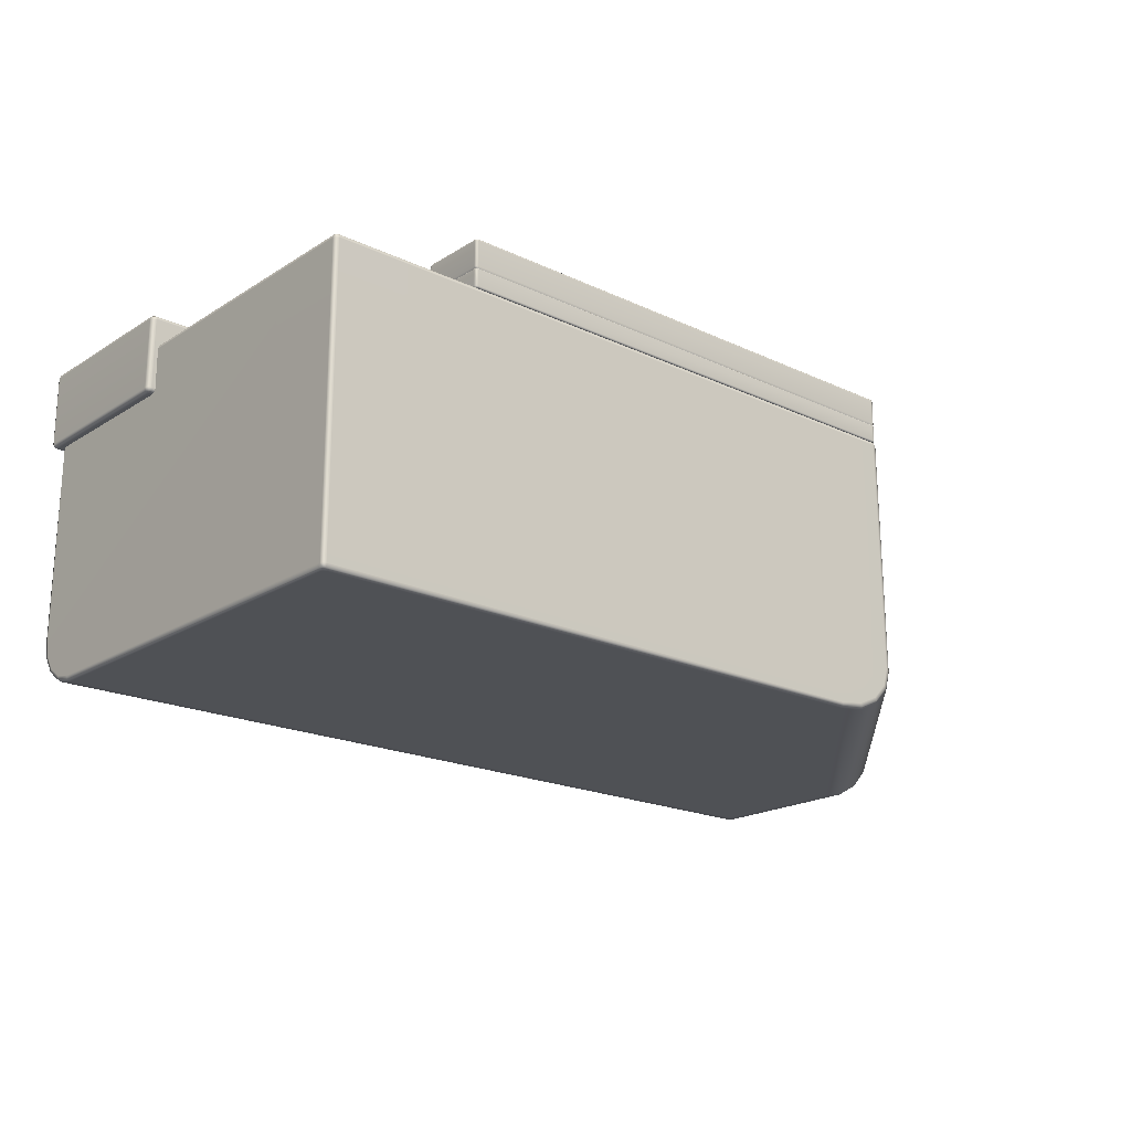
<metadata>
{"format":"obj","ext":"obj","renderer":"f3d","projection":"perspective","resolution":1024,"background":"white","views":[{"elev":-19.7,"azim":-41.1,"up":"+Y"}]}
</metadata>
<code>
g ENV_SY02_Gauntlet_10_Section_C_End4_MO
v 40.02 30.52 22.11
v 40.04 30.57 21.99
v 40.01 30.52 22.07
v 40.05 30.57 22.02
v 40.05 30.57 26.26
v 40.02 30.52 26.26
v 40.05 31.07 22.02
v 40.04 31.07 21.99
v 40.05 31.07 26.26
v 40.04 31.1 22.02
v 40.03 31.1 21.99
v 40.04 30.57 26.3
v 40.01 30.52 26.29
v 40.05 31.07 26.3
v 40.02 30.57 26.34
v 39.99 30.52 26.32
v 35.34 30.52 30.95
v 40.02 31.07 26.33
v 40 31.12 22.02
v 40.04 31.1 26.26
v 40.03 31.1 26.3
v 40.01 31.1 26.34
v 35.33 31.07 30.99
v 35.33 30.57 30.98
v 35.3 30.57 31.01
v 35.3 30.52 30.98
v 35.26 30.57 31.01
v 35.26 30.52 30.98
v 35.26 31.07 31.01
v 35.3 31.07 31.01
v 35.26 31.1 31
v 35.3 31.1 30.99
v 35.26 31.12 30.96
v 35.34 31.1 30.97
v 35.3 31.12 30.95
v 34.61 31.12 29.72
v 35.34 31.12 30.93
v 34.64 31.12 29.71
v 34.6 31.1 29.69
v 39.96 31.12 26.34
v 34.68 31.12 29.69
v 34.64 31.1 29.68
v 34.64 31.07 29.67
v 39.99 31.12 26.3
v 34.68 31.1 29.65
v 38.54 31.12 26.07
v 40 31.12 26.27
v 38.5 31.07 26.06
v 34.64 30.57 29.67
v 38.51 31.1 26.06
v 38.57 31.12 26.03
v 38.53 31.1 26.03
v 38.5 30.57 26.06
v 34.65 30.52 29.67
v 38.53 30.52 26.08
v 38.58 31.12 25.99
v 38.58 31.12 22.02
v 38.52 31.07 26.03
v 38.52 30.57 26.03
v 38.55 30.52 26.05
v 38.54 31.1 25.99
v 38.53 30.57 25.99
v 38.56 30.52 26.01
v 38.56 30.52 22.11
v 38.53 31.07 25.99
v 38.53 30.57 22.02
v 38.57 30.52 22.07
v 38.54 30.57 21.99
v 38.54 31.07 21.99
v 38.53 31.07 22.02
v 38.54 31.1 22.02
v 38.55 31.1 21.99
v 38.58 31.1 21.99
v 38.54 31.07 21.99
v 40 31.1 21.99
v 40.04 31.07 21.99
v 40 31.07 21.97
v 40.04 30.57 21.99
v 38.58 31.07 21.97
v 38.54 30.57 21.99
v 40 30.57 21.97
v 40.01 30.52 22.07
v 39.97 30.52 22.06
v 38.61 30.52 22.06
v 38.57 30.52 22.07
v 38.58 30.57 21.97
v 25.09 30.52 29.7
v 24.96 30.57 29.69
v 25.04 30.52 29.72
v 25 30.57 29.67
v 34.64 30.57 29.67
v 34.65 30.52 29.67
v 34.64 31.07 29.67
v 25 31.07 29.67
v 24.96 31.07 29.69
v 25 31.1 29.69
v 34.6 31.1 29.69
v 24.97 31.1 29.69
v 24.99 31.12 29.73
v 34.61 31.12 29.72
v 24.95 31.1 29.73
v 24.96 31.07 29.69
v 24.99 31.12 30.96
v 35.26 31.12 30.96
v 24.94 31.07 29.73
v 24.96 30.57 29.69
v 24.99 31.1 31
v 35.26 31.1 31
v 24.95 31.1 30.96
v 24.94 30.57 29.73
v 25.04 30.52 29.72
v 25.02 30.52 29.75
v 25.03 30.52 30.93
v 24.94 30.57 30.96
v 24.94 31.07 30.96
v 24.95 30.57 31
v 25.04 30.52 30.97
v 24.95 31.07 31
v 24.95 31.1 30.99
v 24.95 31.07 31
v 24.98 31.07 31.01
v 35.26 31.07 31.01
v 24.98 30.57 31.01
v 24.95 30.57 31
v 25.04 30.52 30.97
v 35.26 30.57 31.01
v 25.08 30.52 30.98
v 35.26 30.52 30.98
v 40.02 30.17 22.11
v 40.04 30.2 21.99
v 40.01 30.17 22.07
v 40.05 30.2 22.02
v 40.05 30.2 26.26
v 40.02 30.17 26.29
v 40.05 30.52 22.02
v 40.04 30.52 21.99
v 40.05 30.52 26.26
v 40.04 30.54 22.02
v 40.03 30.54 21.99
v 40.04 30.2 26.3
v 40.01 30.17 26.33
v 40.05 30.52 26.3
v 40.02 30.2 26.34
v 39.98 30.17 26.37
v 35.34 30.17 30.95
v 40.02 30.52 26.33
v 40 30.55 22.02
v 40.04 30.54 26.26
v 40.03 30.54 26.3
v 40.01 30.54 26.34
v 35.33 30.52 30.99
v 35.33 30.2 30.98
v 35.3 30.2 31.01
v 35.3 30.17 30.98
v 35.3 30.52 31.01
v 35.3 30.54 30.99
v 35.34 30.54 30.97
v 35.3 30.55 30.95
v 35.34 30.55 30.93
v 34.64 30.55 29.71
v 39.96 30.55 26.34
v 34.68 30.55 29.69
v 34.64 30.54 29.68
v 39.99 30.55 26.3
v 38.54 30.55 26.07
v 34.68 30.54 29.65
v 34.64 30.52 29.67
v 40 30.55 26.27
v 38.51 30.54 26.06
v 38.5 30.52 26.06
v 34.64 30.2 29.67
v 38.57 30.55 26.03
v 38.53 30.54 26.03
v 38.5 30.2 26.06
v 34.65 30.17 29.67
v 38.53 30.17 26.08
v 38.58 30.55 25.99
v 38.58 30.55 22.02
v 38.52 30.52 26.03
v 38.52 30.2 26.03
v 38.55 30.17 26.05
v 38.54 30.54 25.99
v 38.53 30.2 25.99
v 38.56 30.17 26.01
v 38.56 30.17 22.11
v 38.53 30.52 25.99
v 38.53 30.2 22.02
v 38.57 30.17 22.07
v 38.54 30.2 21.99
v 38.54 30.52 21.99
v 38.53 30.52 22.02
v 38.54 30.54 22.02
v 38.55 30.54 21.99
v 38.58 30.54 21.99
v 38.54 30.52 21.99
v 40 30.54 21.99
v 40.04 30.52 21.99
v 40 30.52 21.97
v 40.04 30.2 21.99
v 38.58 30.52 21.97
v 38.54 30.2 21.99
v 40 30.2 21.97
v 40.01 30.17 22.07
v 39.97 30.17 22.06
v 38.61 30.17 22.06
v 38.57 30.17 22.07
v 38.58 30.2 21.97
v 25.09 30.17 29.7
v 24.96 30.2 29.69
v 25.04 30.17 29.72
v 25 30.2 29.67
v 34.64 30.2 29.67
v 34.65 30.17 29.67
v 34.64 30.52 29.67
v 25 30.52 29.67
v 24.96 30.52 29.69
v 25 30.54 29.69
v 24.97 30.54 29.69
v 34.6 30.54 29.69
v 34.64 30.54 29.68
v 34.64 30.55 29.71
v 24.99 30.55 29.73
v 34.61 30.55 29.72
v 35.3 30.55 30.95
v 24.95 30.54 29.73
v 24.96 30.52 29.69
v 35.26 30.55 30.96
v 35.3 30.54 30.99
v 24.99 30.55 30.96
v 24.94 30.52 29.73
v 24.96 30.2 29.69
v 35.26 30.54 31
v 35.3 30.52 31.01
v 24.95 30.54 30.96
v 24.99 30.54 31
v 35.26 30.52 31.01
v 35.3 30.2 31.01
v 24.94 30.2 29.73
v 25.04 30.17 29.72
v 25.02 30.17 29.75
v 25.03 30.17 30.93
v 24.94 30.2 30.96
v 24.94 30.52 30.96
v 24.95 30.2 31
v 25.04 30.17 30.97
v 24.95 30.52 31
v 24.95 30.54 30.99
v 24.95 30.52 31
v 24.98 30.52 31.01
v 24.98 30.2 31.01
v 24.95 30.2 31
v 25.04 30.17 30.97
v 25.08 30.17 30.98
v 35.26 30.2 31.01
v 35.26 30.17 30.98
v 35.3 30.17 30.98
v 39.99 30.16 21.99
v 40.06 30.09 21.99
v 40.04 30.16 22.01
v 40 30.09 21.96
v 22.13 30.16 21.99
v 40.02 25.33 21.94
v 40.09 25.33 21.97
v 22.12 30.09 21.96
v 22.07 30.16 22.01
v 22.05 30.09 21.99
v 22.03 25.33 21.97
v 22.1 25.33 21.94
v 39.94 24.95 22.02
v 40.01 24.95 22.05
v 39.73 24.63 22.23
v 39.8 24.63 22.26
v 22.09 24.95 22.02
v 39.41 24.42 22.55
v 39.48 24.42 22.58
v 22.03 24.97 22.04
v 22.09 24.63 22.23
v 39.04 24.34 22.93
v 39.11 24.34 22.96
v 22.03 24.65 22.25
v 22.09 24.42 22.55
v 22.09 24.34 30.85
v 22.09 24.34 22.93
v 39.13 24.34 23.02
v 22.02 24.45 22.56
v 22.02 24.37 22.93
v 39.51 24.42 22.65
v 39.48 24.42 22.58
v 22.02 24.37 30.92
v 39.14 24.34 25.78
v 39.83 24.63 22.33
v 39.8 24.63 22.26
v 39.52 24.42 25.93
v 40.04 24.95 22.11
v 40.01 24.95 22.05
v 39.84 24.63 26.07
v 40.11 25.33 22.04
v 40.09 25.33 21.97
v 40.05 24.95 26.15
v 40.09 30.09 22.06
v 40.06 30.09 21.99
v 40.04 30.16 22.01
v 40.06 30.16 22.06
v 40.12 25.33 26.19
v 40.09 30.09 26.19
v 40.06 30.16 26.19
v 40.08 30.09 26.26
v 40.05 30.16 26.24
v 40.11 25.33 26.25
v 40.04 24.95 26.22
v 39.82 24.63 26.13
v 39.5 24.42 26
v 39.13 24.34 25.85
v 39.09 24.34 25.9
v 34.05 24.34 30.94
v 39.47 24.42 26.06
v 39.5 24.42 26
v 39.79 24.63 26.19
v 39.82 24.63 26.13
v 22.12 24.34 30.91
v 34.57 24.42 30.95
v 40 24.95 26.28
v 40.04 24.95 26.22
v 35.01 24.63 30.97
v 40.07 25.33 26.31
v 40.11 25.33 26.25
v 35.3 24.95 30.98
v 40.04 30.09 26.31
v 40.08 30.09 26.26
v 40.05 30.16 26.24
v 40.02 30.16 26.3
v 35.4 25.33 30.98
v 35.39 30.09 30.95
v 35.37 30.16 30.93
v 35.34 30.09 30.99
v 35.32 30.16 30.96
v 35.34 25.33 31.02
v 35.24 24.97 31.02
v 34.95 24.65 31.02
v 34.5 24.44 31.01
v 35.28 25.34 31.03
v 35.17 25 31.03
v 35.27 30.09 31.01
v 35.34 30.09 30.99
v 35.32 30.16 30.96
v 22.09 30.09 31.01
v 35.26 30.16 30.98
v 22.09 30.16 30.98
v 34.89 24.7 31.03
v 34.46 24.51 31.03
v 33.98 24.37 31.01
v 22.03 30.09 30.98
v 22.06 30.16 30.96
v 33.95 24.43 31.03
v 22.09 24.44 31.03
v 22.03 24.44 31.01
v 22.1 24.37 31
v 22.05 24.37 30.98
v 22.17 24.34 30.93
v 22.05 24.37 30.98
v 22.01 24.44 30.95
v 22.03 24.44 31.01
v 22.01 30.09 30.93
v 22.03 30.09 30.98
v 22.06 30.16 30.96
v 22.04 30.16 30.92
v 22.01 24.44 22.94
v 22.01 24.51 22.59
v 22.01 24.7 22.3
v 22.01 24.99 22.11
v 22.01 25.34 22.04
v 22.05 30.09 21.99
v 22.01 30.09 22.06
v 22.04 30.16 22.07
v 22.07 30.16 22.01
v 21.88 29.23 21.9
v 21.94 29.23 21.83
v 21.89 29.25 21.85
v 21.94 29.21 21.9
v 21.88 29.23 25.32
v 25.58 29.21 21.9
v 25.58 29.23 21.83
v 25.64 29.25 21.86
v 25.64 29.23 21.9
v 21.94 29.21 25.32
v 25.58 29.21 25.32
v 25.65 29.23 25.32
v 25.58 29.23 25.38
v 25.64 29.25 25.37
v 21.94 29.23 25.38
v 21.9 29.25 25.38
v 21.94 29.23 21.83
v 21.88 29.3 21.83
v 21.89 29.25 21.85
v 21.94 29.3 21.81
v 25.58 29.23 21.83
v 21.94 30.67 21.81
v 21.88 30.67 21.83
v 25.58 29.3 21.81
v 21.94 30.73 21.83
v 21.89 30.72 21.85
v 25.64 29.3 21.84
v 25.64 29.25 21.86
v 25.64 30.66 21.84
v 25.58 30.67 21.81
v 25.64 30.71 21.86
v 21.88 30.73 21.9
v 21.88 30.67 21.83
v 25.58 30.73 21.83
v 21.94 30.76 21.9
v 21.85 30.67 21.9
v 21.85 29.3 21.9
v 21.88 29.3 21.83
v 21.88 29.23 21.9
v 21.89 29.25 21.85
v 21.85 29.3 25.32
v 21.88 29.23 25.32
v 21.9 29.25 25.38
v 21.88 29.3 25.38
v 21.85 30.67 25.32
v 21.88 30.66 25.38
v 21.88 30.73 25.32
v 21.9 30.71 25.38
v 21.94 30.76 25.32
v 25.58 30.76 25.32
v 21.94 30.73 25.38
v 25.58 30.76 21.9
v 25.64 30.73 21.9
v 25.65 30.73 25.32
v 25.67 30.67 25.32
v 25.67 30.67 21.92
v 25.67 30.66 21.91
v 25.64 30.66 21.84
v 25.67 30.65 21.9
v 25.64 29.3 21.84
v 25.67 29.31 21.9
v 25.64 29.25 21.86
v 25.67 29.3 21.91
v 25.64 29.23 21.9
v 25.67 29.3 21.92
v 25.65 29.23 25.32
v 25.67 29.3 25.32
v 25.65 29.3 25.38
v 25.64 29.25 25.37
v 25.65 30.67 25.38
v 25.64 30.72 25.37
v 25.58 30.73 25.38
v 25.65 30.67 25.38
v 25.58 30.67 25.41
v 25.65 29.3 25.38
v 21.96 30.67 25.41
v 25.58 29.3 25.41
v 25.58 29.23 25.38
v 25.64 29.25 25.37
v 21.94 29.23 25.38
v 21.96 29.3 25.41
v 21.9 29.25 25.38
v 21.95 29.3 25.41
v 21.88 29.3 25.38
v 21.95 30.66 25.41
v 21.94 29.31 25.41
v 21.88 30.66 25.38
v 21.94 30.65 25.41
v 35.37 30.16 30.93
v 39.96 30.19 26.25
v 40.02 30.16 26.3
v 35.33 30.19 30.88
v 39.98 30.19 26.22
v 35.32 30.16 30.96
v 40.05 30.16 26.24
v 35.3 30.19 30.9
v 39.99 30.19 26.18
v 35.26 30.16 30.98
v 40.06 30.16 26.19
v 35.26 30.19 30.9
v 39.99 30.19 22.08
v 22.09 30.16 30.98
v 40.06 30.16 22.06
v 22.11 30.19 30.9
v 39.99 30.19 22.07
v 22.06 30.16 30.96
v 40.04 30.16 22.01
v 22.11 30.19 30.9
v 39.98 30.19 22.06
v 22.04 30.16 30.92
v 39.99 30.16 21.99
v 22.11 30.19 30.91
v 22.14 30.19 22.06
v 22.04 30.16 22.07
v 22.13 30.16 21.99
v 22.11 30.19 22.09
v 22.12 30.19 22.07
v 22.07 30.16 22.01
g ENV_SY02_Gauntlet_10_Section_C_End4_MO_0
f 3 2 1
f 2 4 1
f 4 5 1
f 5 6 1
f 4 2 7
f 2 8 7
f 7 9 4
f 9 5 4
f 10 7 8
f 9 7 10
f 11 10 8
f 6 5 12
f 13 6 12
f 5 9 14
f 12 5 14
f 13 12 15
f 16 13 15
f 17 16 15
f 12 14 18
f 15 12 18
f 10 11 19
f 20 9 10
f 10 19 20
f 14 9 21
f 9 20 21
f 18 14 22
f 14 21 22
f 18 23 15
f 23 18 22
f 24 17 15
f 23 24 15
f 24 25 17
f 25 26 17
f 25 27 26
f 27 28 26
f 29 27 25
f 30 25 24
f 30 29 25
f 23 30 24
f 31 29 30
f 32 31 30
f 32 30 23
f 33 31 32
f 34 32 23
f 34 23 22
f 35 33 32
f 35 32 34
f 36 33 35
f 34 22 37
f 37 35 34
f 38 36 35
f 38 35 37
f 39 36 38
f 22 40 37
f 22 21 40
f 41 38 37
f 37 40 41
f 42 39 38
f 42 38 41
f 39 42 43
f 21 44 40
f 21 20 44
f 43 42 45
f 45 42 41
f 40 46 41
f 40 44 46
f 20 47 44
f 19 47 20
f 43 45 48
f 43 48 49
f 45 41 50
f 41 46 50
f 45 50 48
f 44 51 46
f 46 51 50
f 44 47 51
f 51 52 50
f 50 52 48
f 48 53 49
f 49 53 54
f 53 55 54
f 47 56 51
f 51 56 52
f 19 57 47
f 57 56 47
f 48 58 53
f 52 58 48
f 53 59 55
f 58 59 53
f 59 60 55
f 56 61 52
f 52 61 58
f 59 62 60
f 62 63 60
f 64 63 62
f 58 65 59
f 65 62 59
f 61 65 58
f 66 64 62
f 66 62 65
f 64 66 67
f 66 68 67
f 68 66 69
f 70 66 65
f 65 61 70
f 66 70 69
f 61 56 71
f 61 71 70
f 69 70 71
f 72 69 71
f 56 57 71
f 72 71 73
f 71 57 73
f 72 73 74
f 73 57 75
f 57 19 75
f 11 75 19
f 11 76 75
f 76 77 75
f 73 75 77
f 77 76 78
f 73 79 74
f 79 73 77
f 80 74 79
f 81 77 78
f 81 78 82
f 83 81 82
f 81 83 84
f 85 80 84
f 79 77 86
f 77 81 86
f 86 81 84
f 86 80 79
f 80 86 84
f 89 88 87
f 88 90 87
f 90 91 87
f 91 92 87
f 93 91 90
f 90 88 94
f 94 93 90
f 88 95 94
f 93 94 96
f 96 94 95
f 97 93 96
f 98 96 95
f 96 99 97
f 96 98 99
f 99 100 97
f 98 101 99
f 98 102 101
f 99 103 100
f 103 99 101
f 103 104 100
f 102 105 101
f 105 102 106
f 104 103 107
f 108 104 107
f 109 103 101
f 109 101 105
f 107 103 109
f 110 105 106
f 110 106 111
f 112 110 111
f 110 112 113
f 105 110 114
f 114 110 113
f 115 105 114
f 115 109 105
f 116 114 113
f 114 116 115
f 117 116 113
f 116 118 115
f 109 115 118
f 119 109 118
f 119 107 109
f 119 120 107
f 120 121 107
f 108 107 121
f 122 108 121
f 123 121 120
f 121 123 122
f 124 123 120
f 123 124 125
f 123 126 122
f 127 123 125
f 123 127 126
f 127 128 126
f 131 130 129
f 130 132 129
f 132 133 129
f 133 134 129
f 132 130 135
f 130 136 135
f 135 137 132
f 137 133 132
f 138 135 136
f 137 135 138
f 139 138 136
f 134 133 140
f 141 134 140
f 133 137 142
f 140 133 142
f 141 140 143
f 144 141 143
f 145 144 143
f 140 142 146
f 143 140 146
f 138 139 147
f 148 137 138
f 138 147 148
f 142 137 149
f 137 148 149
f 146 142 150
f 142 149 150
f 146 151 143
f 151 146 150
f 152 145 143
f 151 152 143
f 152 153 145
f 153 154 145
f 155 153 152
f 151 155 152
f 156 155 151
f 157 156 151
f 157 151 150
f 158 156 157
f 159 158 157
f 157 150 159
f 160 158 159
f 150 149 161
f 150 161 159
f 162 160 159
f 159 161 162
f 163 160 162
f 149 164 161
f 149 148 164
f 161 165 162
f 161 164 165
f 166 163 162
f 167 163 166
f 148 168 164
f 147 168 148
f 162 165 169
f 166 162 169
f 167 166 170
f 166 169 170
f 167 170 171
f 164 172 165
f 165 172 169
f 164 168 172
f 172 173 169
f 169 173 170
f 170 174 171
f 171 174 175
f 174 176 175
f 168 177 172
f 172 177 173
f 147 178 168
f 178 177 168
f 170 179 174
f 173 179 170
f 174 180 176
f 179 180 174
f 180 181 176
f 177 182 173
f 173 182 179
f 180 183 181
f 183 184 181
f 185 184 183
f 179 186 180
f 186 183 180
f 182 186 179
f 187 185 183
f 187 183 186
f 185 187 188
f 187 189 188
f 189 187 190
f 191 187 186
f 186 182 191
f 187 191 190
f 182 177 192
f 182 192 191
f 190 191 192
f 193 190 192
f 177 178 192
f 193 192 194
f 192 178 194
f 193 194 195
f 194 178 196
f 178 147 196
f 139 196 147
f 139 197 196
f 197 198 196
f 194 196 198
f 198 197 199
f 194 200 195
f 200 194 198
f 201 195 200
f 202 198 199
f 202 199 203
f 204 202 203
f 202 204 205
f 206 201 205
f 200 198 207
f 198 202 207
f 207 202 205
f 207 201 200
f 201 207 205
f 210 209 208
f 209 211 208
f 211 212 208
f 212 213 208
f 214 212 211
f 211 209 215
f 215 214 211
f 209 216 215
f 217 215 216
f 214 215 217
f 218 217 216
f 219 214 217
f 219 220 214
f 220 219 221
f 217 218 222
f 217 222 219
f 219 223 221
f 222 223 219
f 221 223 224
f 218 225 222
f 218 226 225
f 223 227 224
f 224 227 228
f 222 229 223
f 229 222 225
f 229 227 223
f 226 230 225
f 230 226 231
f 227 232 228
f 228 232 233
f 234 229 225
f 234 225 230
f 227 229 235
f 232 227 235
f 235 229 234
f 232 236 233
f 233 236 237
f 238 230 231
f 238 231 239
f 240 238 239
f 238 240 241
f 230 238 242
f 242 238 241
f 243 230 242
f 243 234 230
f 244 242 241
f 242 244 243
f 245 244 241
f 244 246 243
f 234 243 246
f 247 234 246
f 247 235 234
f 247 248 235
f 248 249 235
f 232 235 249
f 236 232 249
f 250 249 248
f 249 250 236
f 251 250 248
f 250 251 252
f 253 250 252
f 250 254 236
f 250 253 254
f 236 254 237
f 253 255 254
f 237 254 256
f 254 255 256
f 259 258 257
f 258 260 257
f 257 260 261
f 260 258 262
f 258 263 262
f 260 264 261
f 265 261 264
f 266 265 264
f 267 266 264
f 264 260 268
f 260 262 268
f 268 267 264
f 262 263 269
f 268 262 269
f 263 270 269
f 269 270 271
f 270 272 271
f 273 268 269
f 273 269 271
f 271 272 274
f 272 275 274
f 276 267 268
f 273 276 268
f 277 273 271
f 277 271 274
f 278 274 275
f 279 278 275
f 276 273 280
f 273 277 280
f 281 277 274
f 281 274 278
f 278 279 282
f 282 283 278
f 283 281 278
f 279 284 282
f 277 281 285
f 280 277 285
f 281 283 286
f 285 281 286
f 284 279 287
f 279 288 287
f 283 282 289
f 286 283 289
f 290 284 287
f 284 290 282
f 291 287 288
f 292 291 288
f 293 290 287
f 293 287 291
f 294 291 292
f 295 294 292
f 296 293 291
f 296 291 294
f 297 294 295
f 298 297 295
f 299 296 294
f 299 294 297
f 300 297 298
f 301 300 298
f 301 302 300
f 302 303 300
f 297 300 304
f 304 299 297
f 305 300 303
f 300 305 304
f 306 305 303
f 307 305 306
f 305 307 304
f 308 307 306
f 307 309 304
f 299 304 309
f 310 299 309
f 296 299 310
f 311 296 310
f 293 296 311
f 312 293 311
f 290 293 312
f 313 290 312
f 290 313 282
f 313 314 282
f 314 315 282
f 314 313 316
f 315 314 316
f 313 317 316
f 316 317 318
f 317 319 318
f 315 320 282
f 282 320 289
f 321 315 316
f 321 316 318
f 318 319 322
f 319 323 322
f 324 321 318
f 324 318 322
f 322 323 325
f 323 326 325
f 327 324 322
f 327 322 325
f 328 325 326
f 329 328 326
f 329 330 328
f 330 331 328
f 325 328 332
f 332 327 325
f 328 331 333
f 328 333 332
f 331 334 333
f 335 333 334
f 332 333 335
f 336 335 334
f 337 332 335
f 327 332 337
f 324 327 338
f 338 327 337
f 339 324 338
f 321 324 339
f 340 321 339
f 321 340 315
f 338 337 341
f 339 338 342
f 342 338 341
f 341 337 343
f 342 341 343
f 337 344 343
f 343 344 345
f 343 346 342
f 346 343 347
f 347 343 345
f 348 346 347
f 349 339 342
f 340 339 349
f 346 349 342
f 350 340 349
f 346 350 349
f 340 351 315
f 340 350 351
f 352 346 348
f 353 352 348
f 346 354 350
f 350 354 351
f 346 352 355
f 346 355 354
f 352 356 355
f 354 355 357
f 355 356 357
f 351 354 357
f 356 358 357
f 315 351 359
f 351 357 359
f 359 357 358
f 315 359 320
f 320 359 358
f 320 360 289
f 361 289 360
f 362 361 360
f 286 289 361
f 363 361 362
f 364 363 362
f 364 365 363
f 365 366 363
f 367 286 361
f 285 286 367
f 368 367 361
f 368 285 367
f 361 363 368
f 280 285 368
f 369 280 368
f 363 369 368
f 276 280 369
f 370 276 369
f 363 370 369
f 276 370 267
f 370 371 267
f 363 371 370
f 267 371 372
f 363 366 373
f 363 373 371
f 371 373 372
f 366 374 373
f 372 373 374
f 375 372 374
f 378 377 376
f 377 379 376
f 380 376 379
f 381 379 377
f 382 381 377
f 381 382 383
f 384 381 383
f 385 380 379
f 385 379 381
f 386 381 384
f 386 385 381
f 387 386 384
f 388 386 387
f 386 388 385
f 389 388 387
f 388 390 385
f 380 385 390
f 391 380 390
f 394 393 392
f 393 395 392
f 396 392 395
f 397 395 393
f 398 397 393
f 399 396 395
f 395 397 399
f 400 397 398
f 401 400 398
f 399 402 396
f 402 403 396
f 404 402 399
f 397 405 399
f 405 404 399
f 405 397 400
f 404 405 406
f 401 407 400
f 401 408 407
f 409 405 400
f 405 409 406
f 407 410 400
f 409 400 410
f 408 411 407
f 411 408 412
f 408 413 412
f 414 412 413
f 415 414 413
f 416 412 414
f 417 416 414
f 416 417 418
f 419 416 418
f 416 420 412
f 420 416 419
f 420 411 412
f 421 420 419
f 420 422 411
f 422 420 421
f 422 407 411
f 423 422 421
f 422 424 407
f 424 422 423
f 424 410 407
f 424 425 410
f 426 424 423
f 425 424 426
f 425 427 410
f 427 409 410
f 409 427 428
f 406 409 428
f 425 429 427
f 429 428 427
f 429 430 428
f 430 431 428
f 406 428 431
f 432 406 431
f 432 431 430
f 433 406 432
f 434 433 432
f 434 432 430
f 433 434 435
f 434 436 435
f 436 434 430
f 435 436 437
f 436 438 437
f 438 436 430
f 439 437 438
f 440 439 438
f 441 439 440
f 442 440 438
f 438 430 442
f 442 441 440
f 441 442 443
f 444 441 443
f 443 442 445
f 442 430 445
f 445 430 429
f 446 445 429
f 446 429 447
f 429 425 447
f 446 447 448
f 447 425 426
f 447 449 448
f 450 448 449
f 447 426 451
f 449 447 451
f 452 450 449
f 452 449 451
f 450 452 453
f 454 450 453
f 453 452 455
f 452 456 455
f 451 456 452
f 457 455 456
f 458 457 456
f 451 458 456
f 459 457 458
f 451 426 460
f 451 460 458
f 426 423 460
f 461 459 458
f 460 461 458
f 462 459 461
f 423 462 463
f 460 423 463
f 460 463 461
f 463 462 461
f 466 465 464
f 465 467 464
f 468 465 466
f 469 464 467
f 470 468 466
f 471 469 467
f 468 470 472
f 473 469 471
f 470 474 472
f 475 473 471
f 472 474 476
f 477 473 475
f 474 478 476
f 479 477 475
f 480 476 478
f 481 477 479
f 482 480 478
f 483 481 479
f 480 482 484
f 481 483 485
f 482 486 484
f 483 487 485
f 484 486 488
f 485 487 489
f 486 490 488
f 487 491 489
f 492 488 490
f 493 489 491
f 493 492 490
f 492 493 491

</code>
